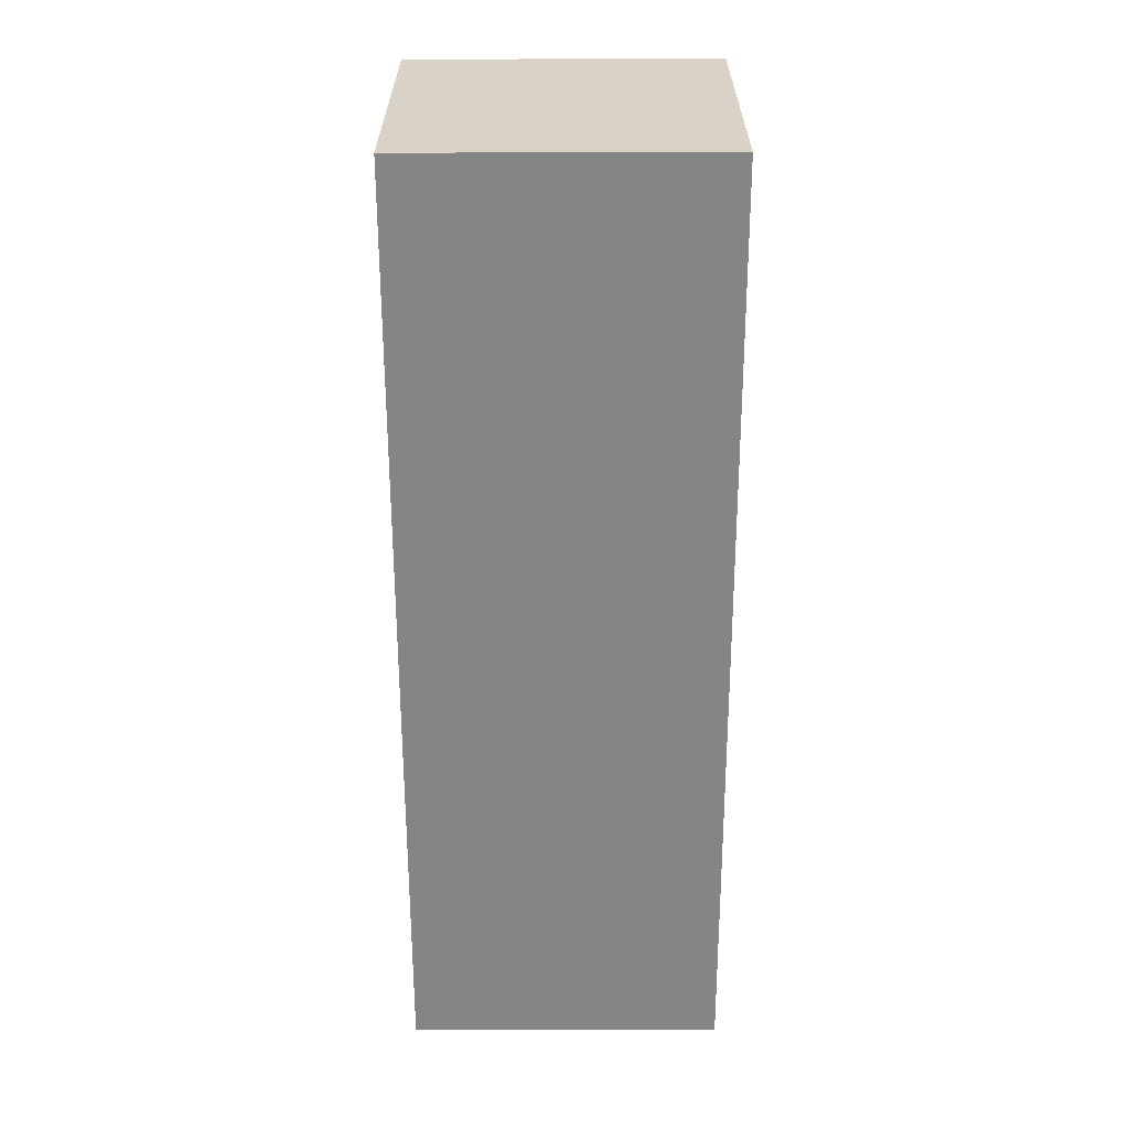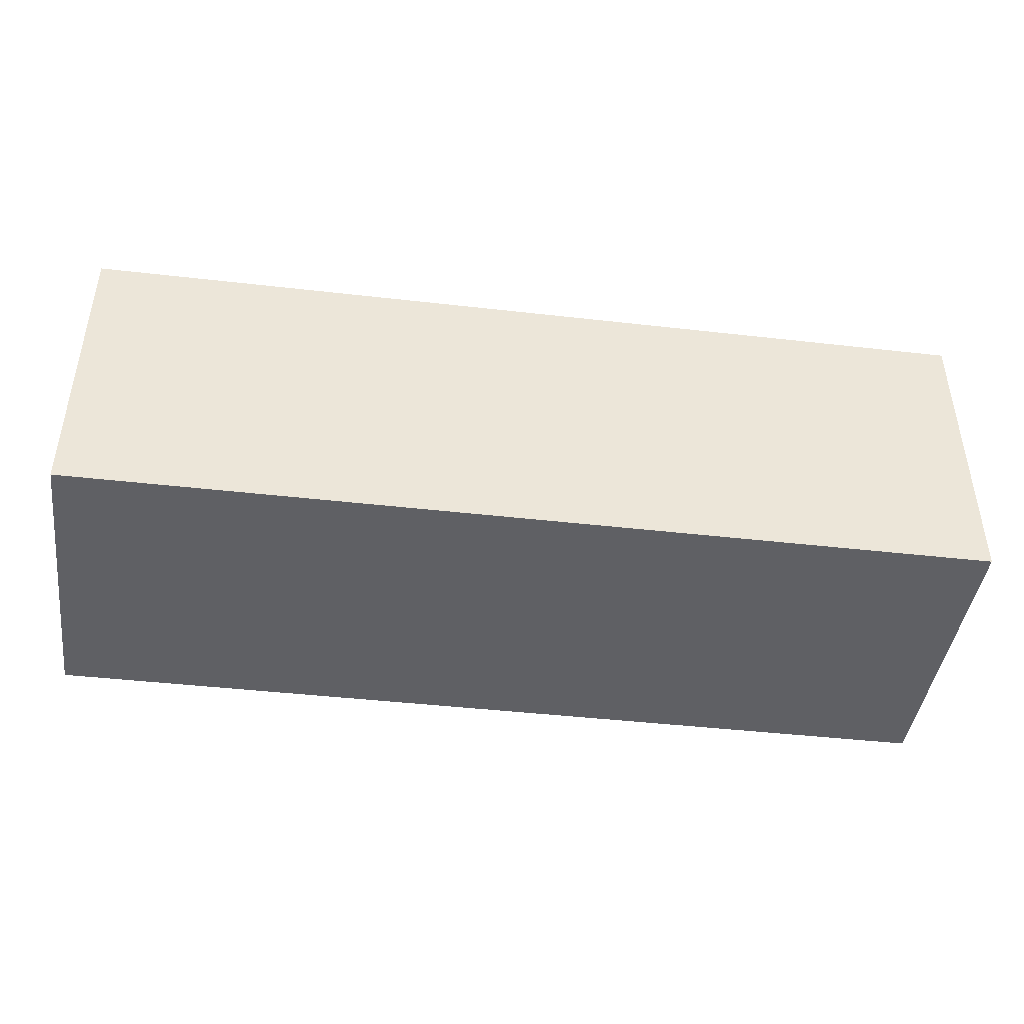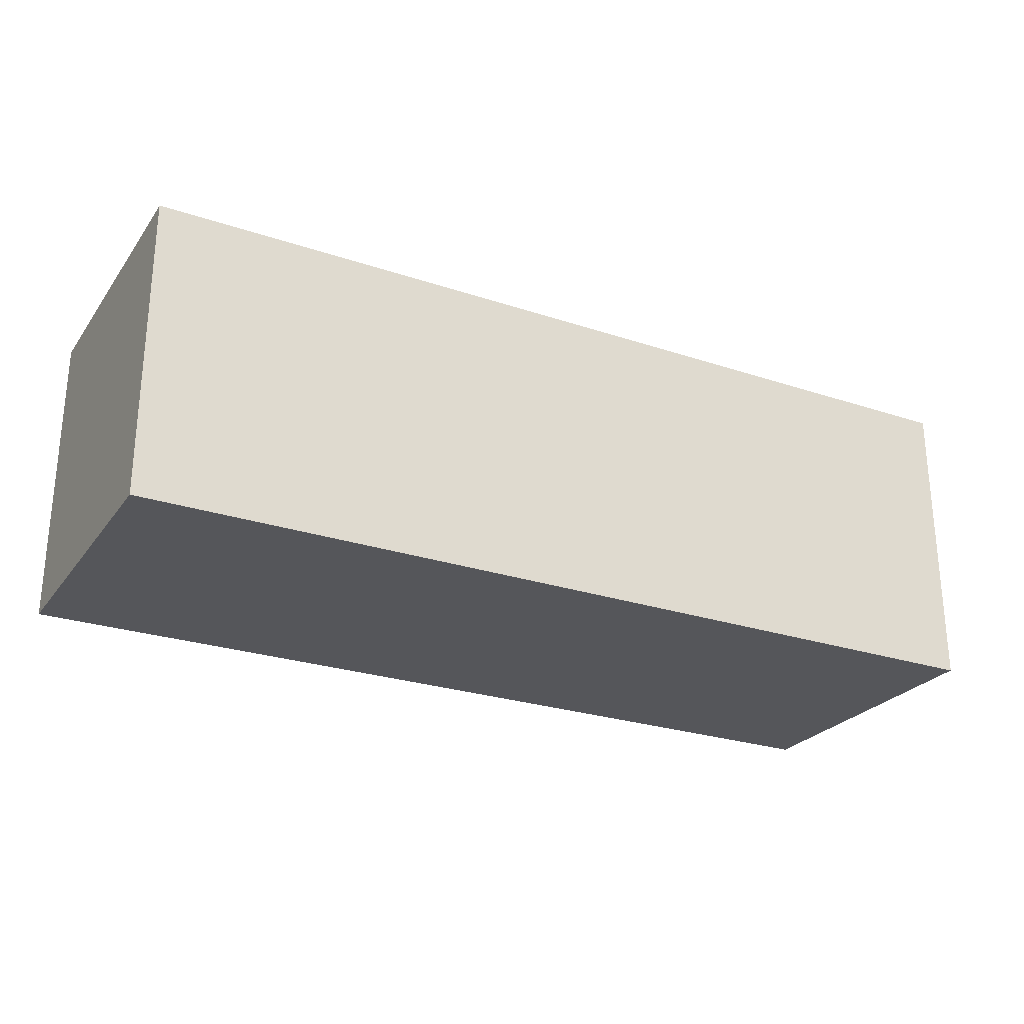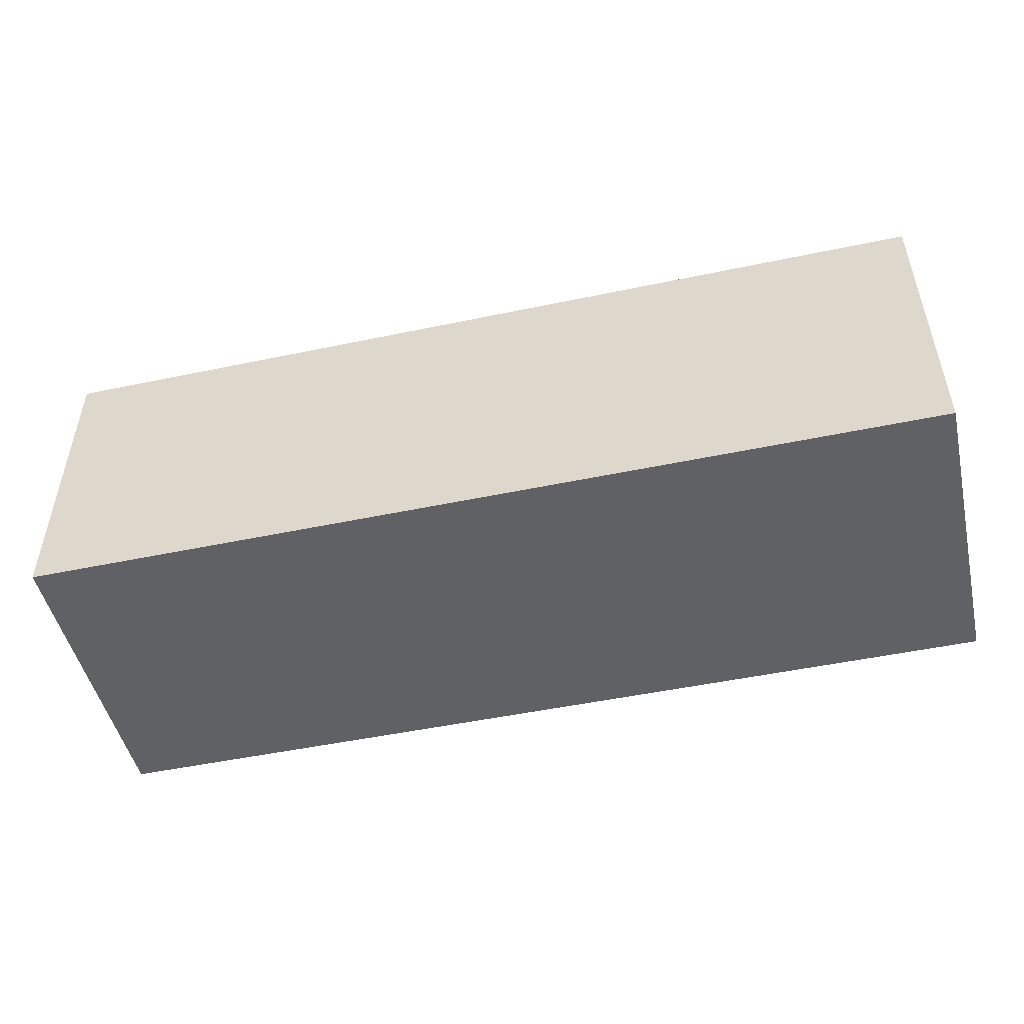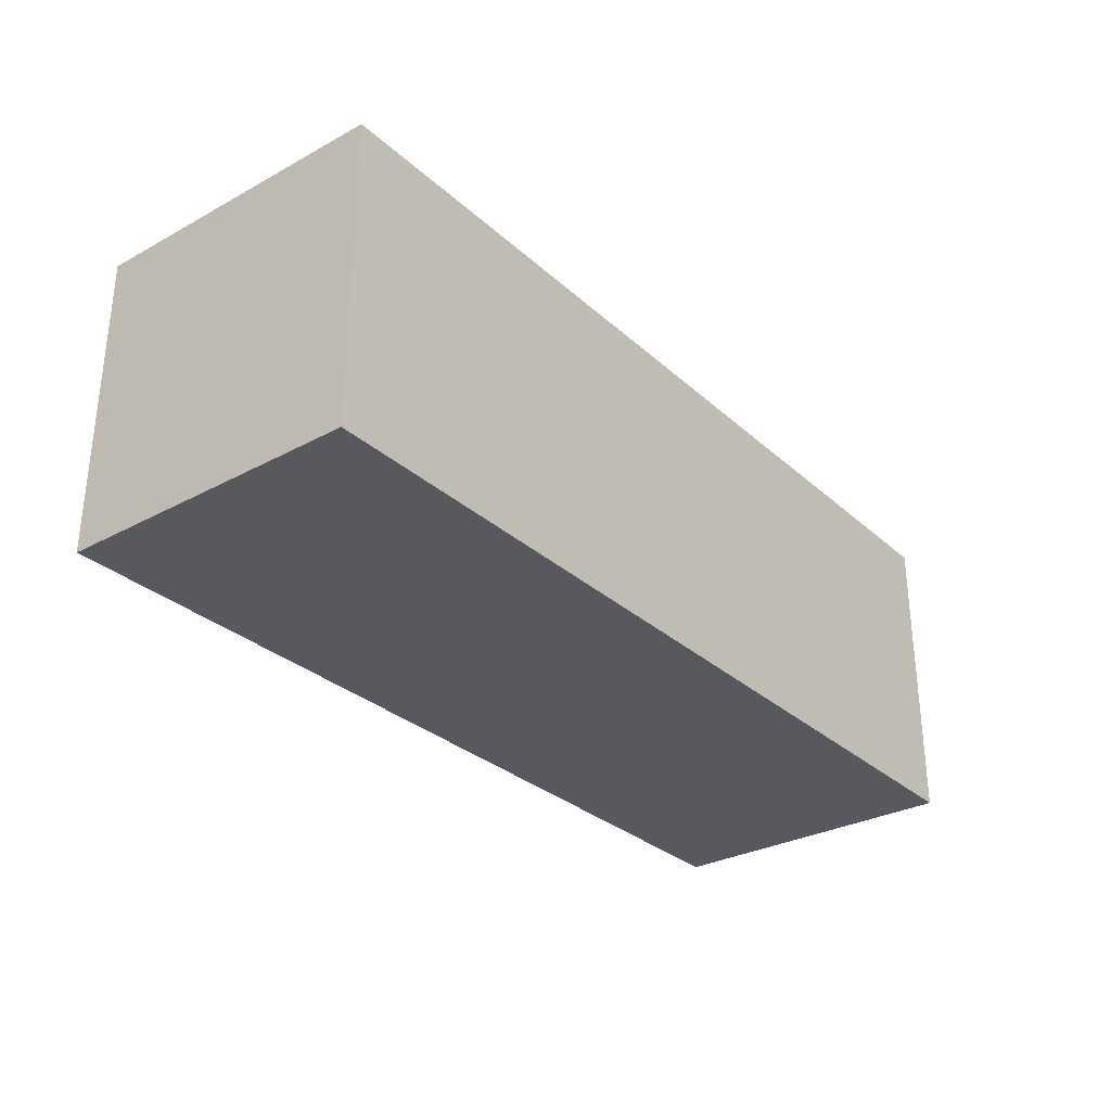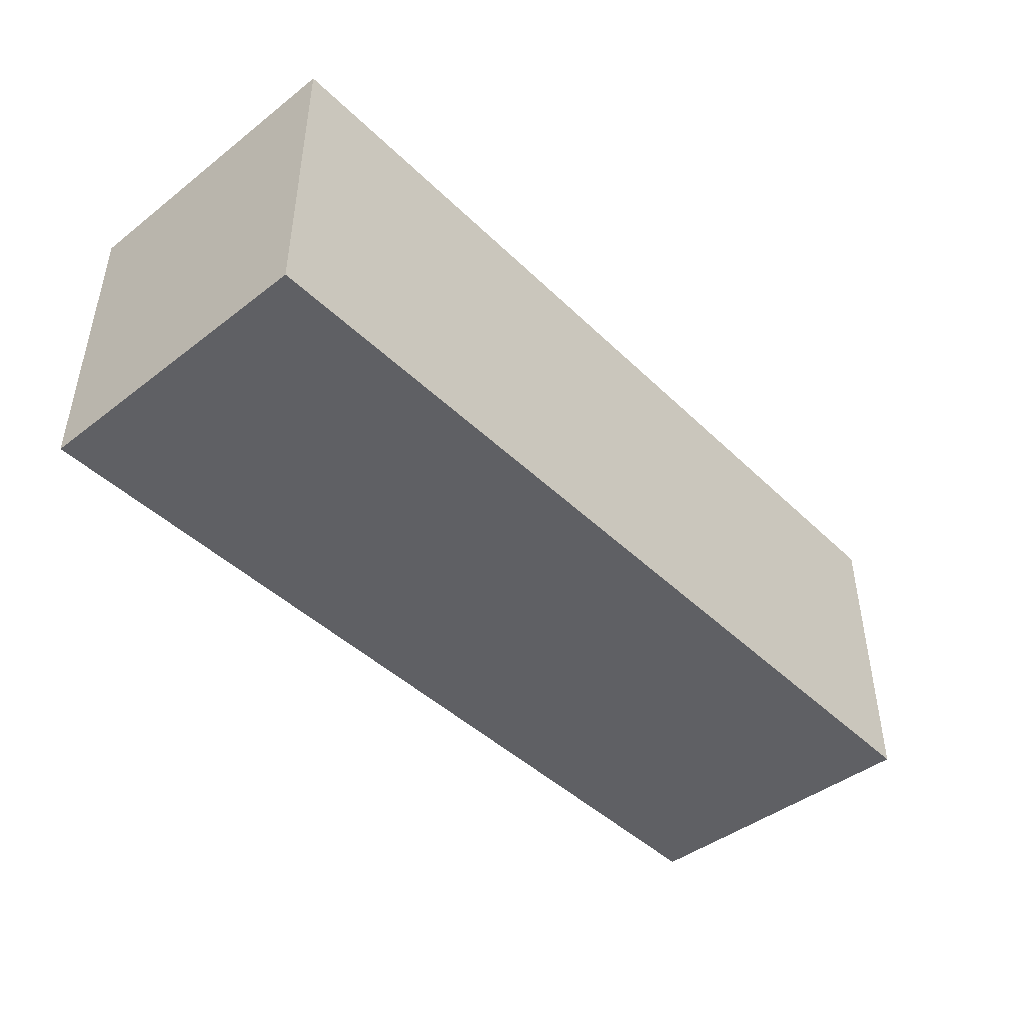
<metadata>
{"format":"obj","ext":"obj","renderer":"f3d","projection":"perspective","resolution":1024,"background":"white","views":[{"elev":-61.9,"azim":-89.9,"up":"+Z"},{"elev":-43.4,"azim":-7.7,"up":"+Y"},{"elev":-25.9,"azim":152.1,"up":"+Z"},{"elev":-49.3,"azim":13.1,"up":"+Z"},{"elev":-30.3,"azim":-51.9,"up":"+Y"},{"elev":-44.5,"azim":-48.1,"up":"+Z"}]}
</metadata>
<code>
o MovingPlatform
g MovingPlatform
v 0.5 -15 0
v -2.5 -15 0
v 0.5 -14 0
v -2.5 -14 0
v -2.5 -15 0
v -2.5 -15 -1
v -2.5 -14 0
v -2.5 -14 -1
v -2.5 -15 -1
v 0.5 -15 -1
v -2.5 -14 -1
v 0.5 -14 -1
v 0.5 -15 -1
v 0.5 -15 0
v 0.5 -14 -1
v 0.5 -14 0
v 0.5 -14 0
v -2.5 -14 0
v 0.5 -14 -1
v -2.5 -14 -1
v 0.5 -15 -1
v -2.5 -15 -1
v 0.5 -15 0
v -2.5 -15 0
g MovingPlatform
f 3 4 2 1
f 7 8 6 5
f 11 12 10 9
f 15 16 14 13
f 19 20 18 17
f 23 24 22 21

</code>
